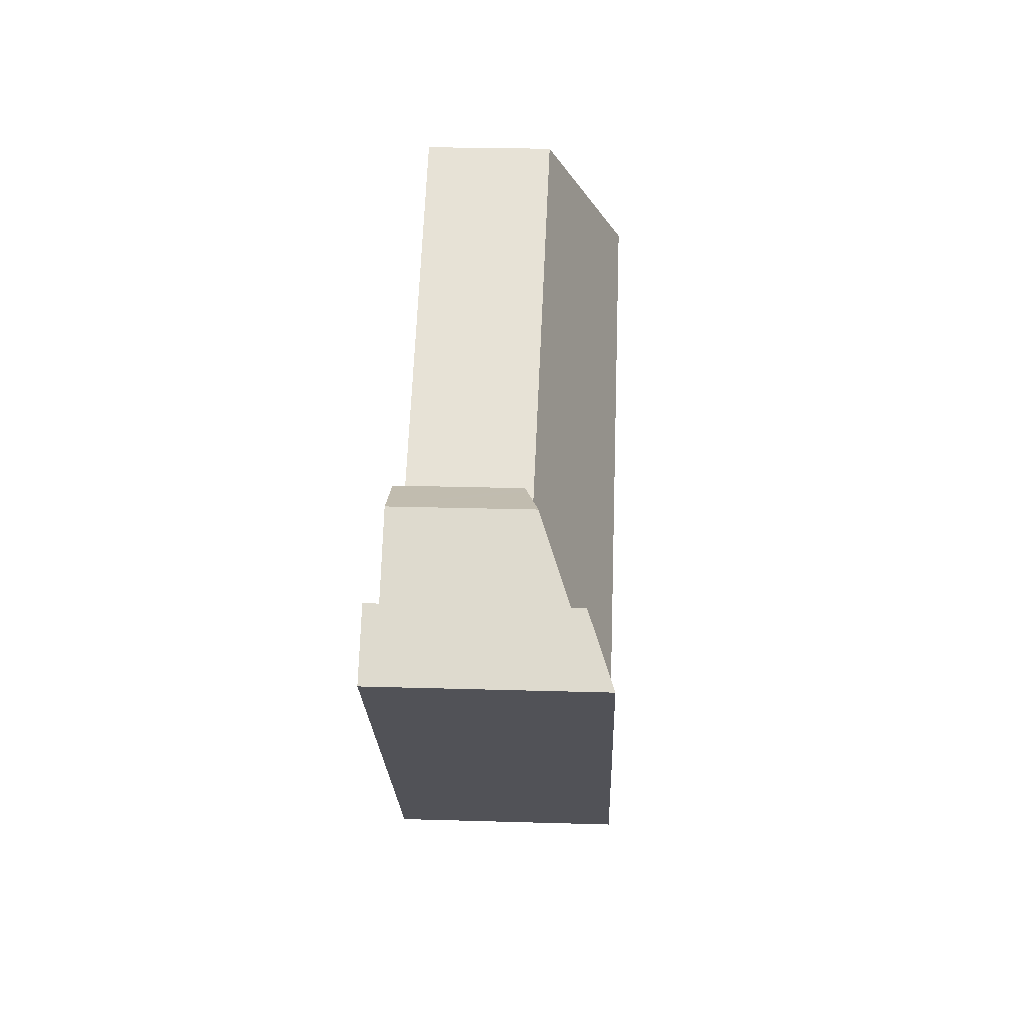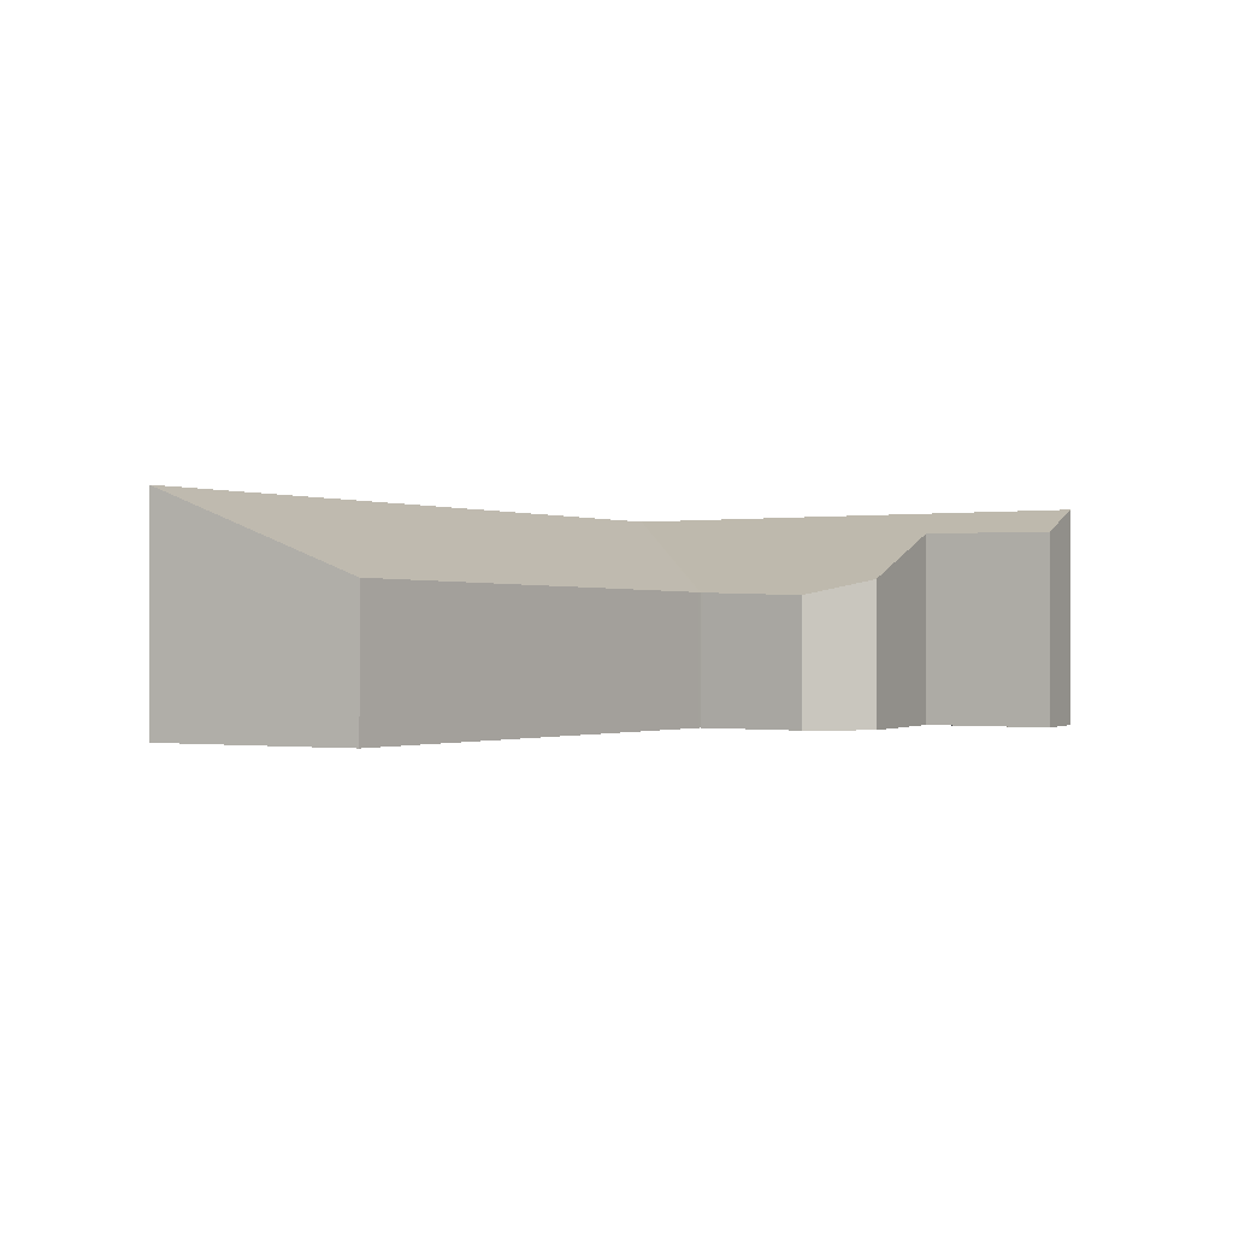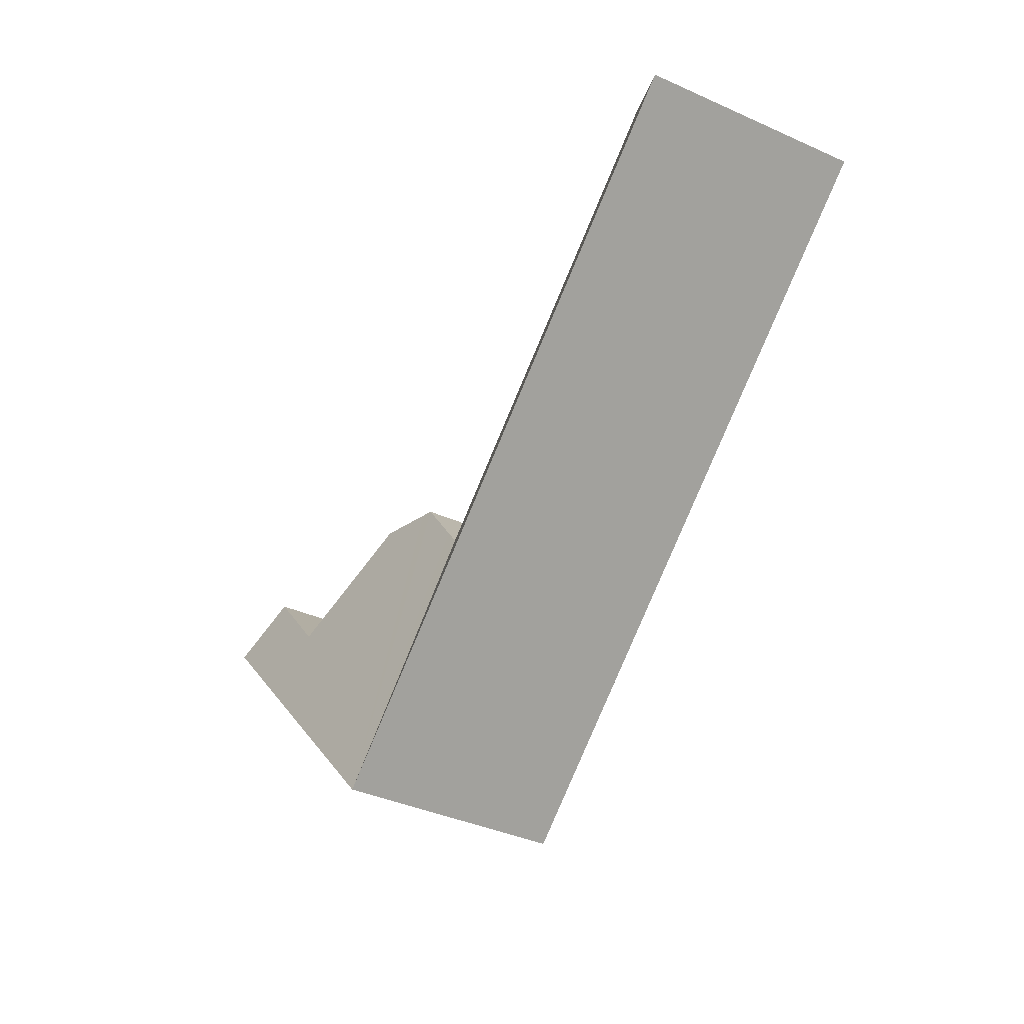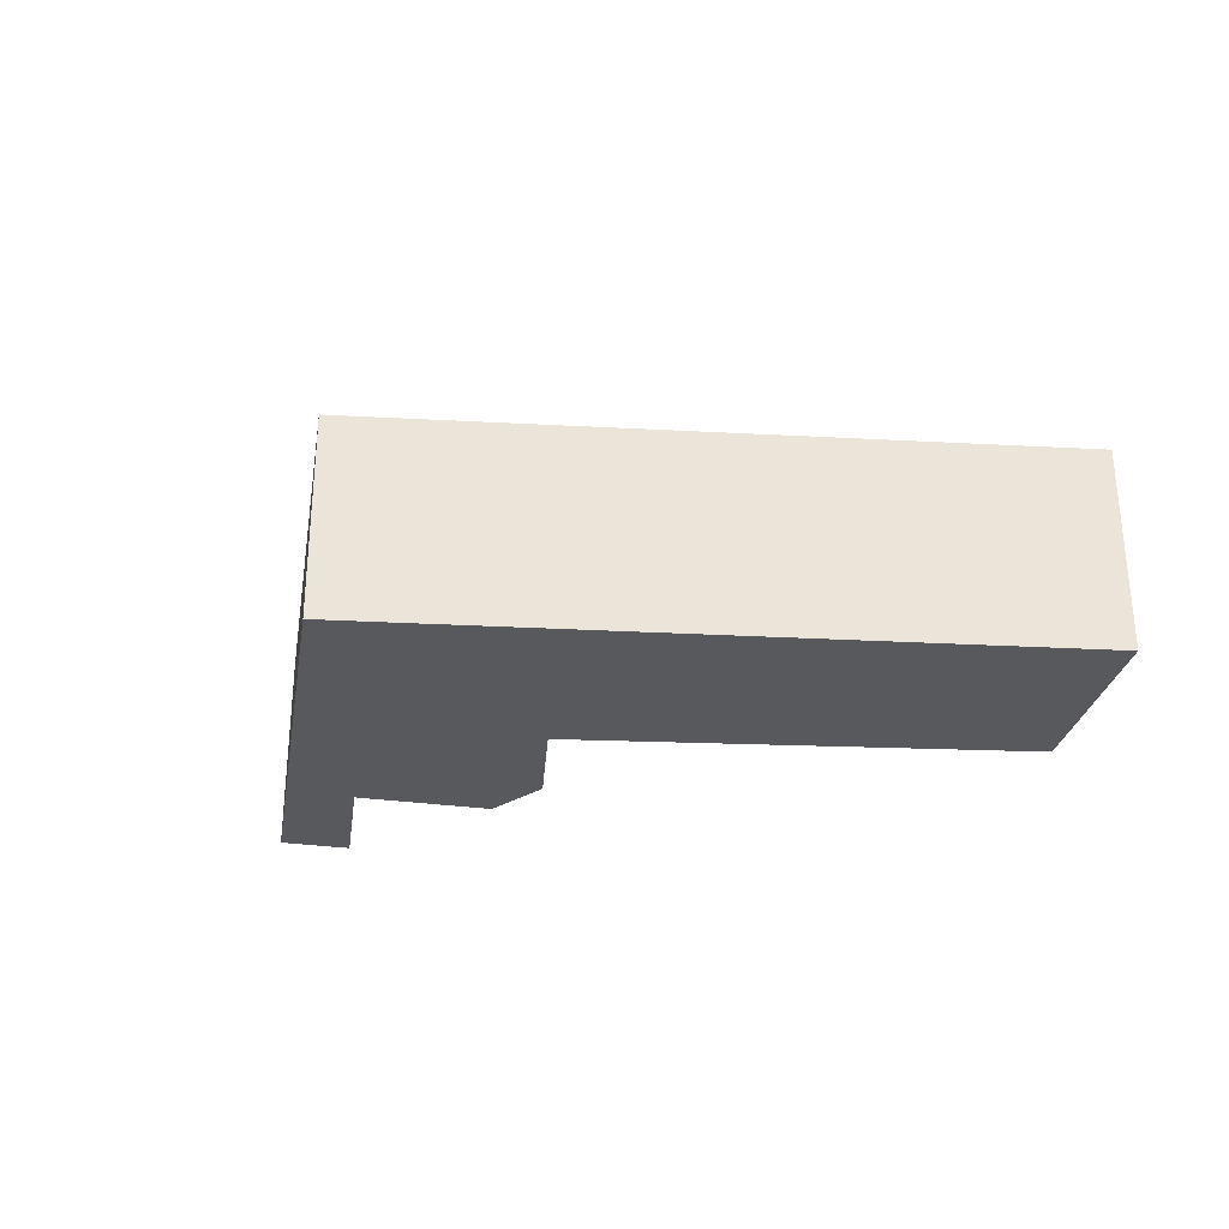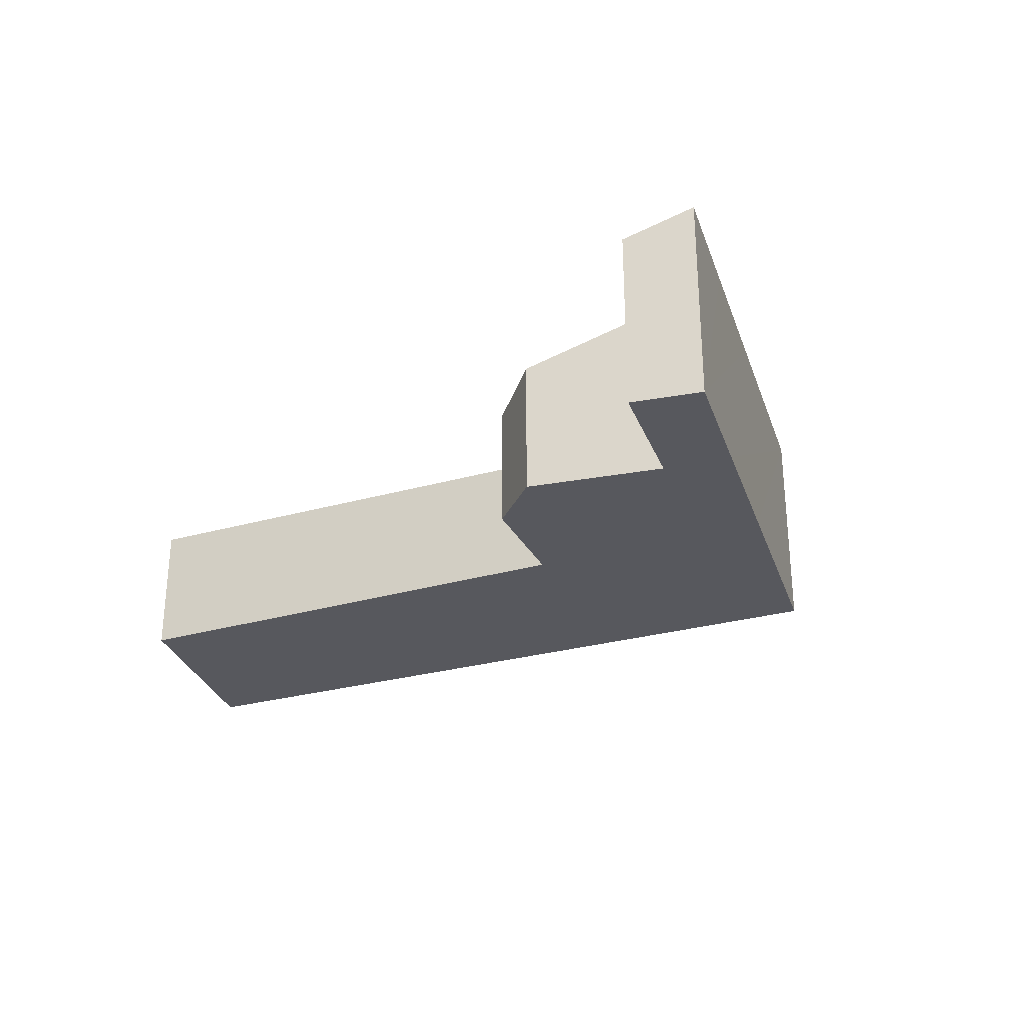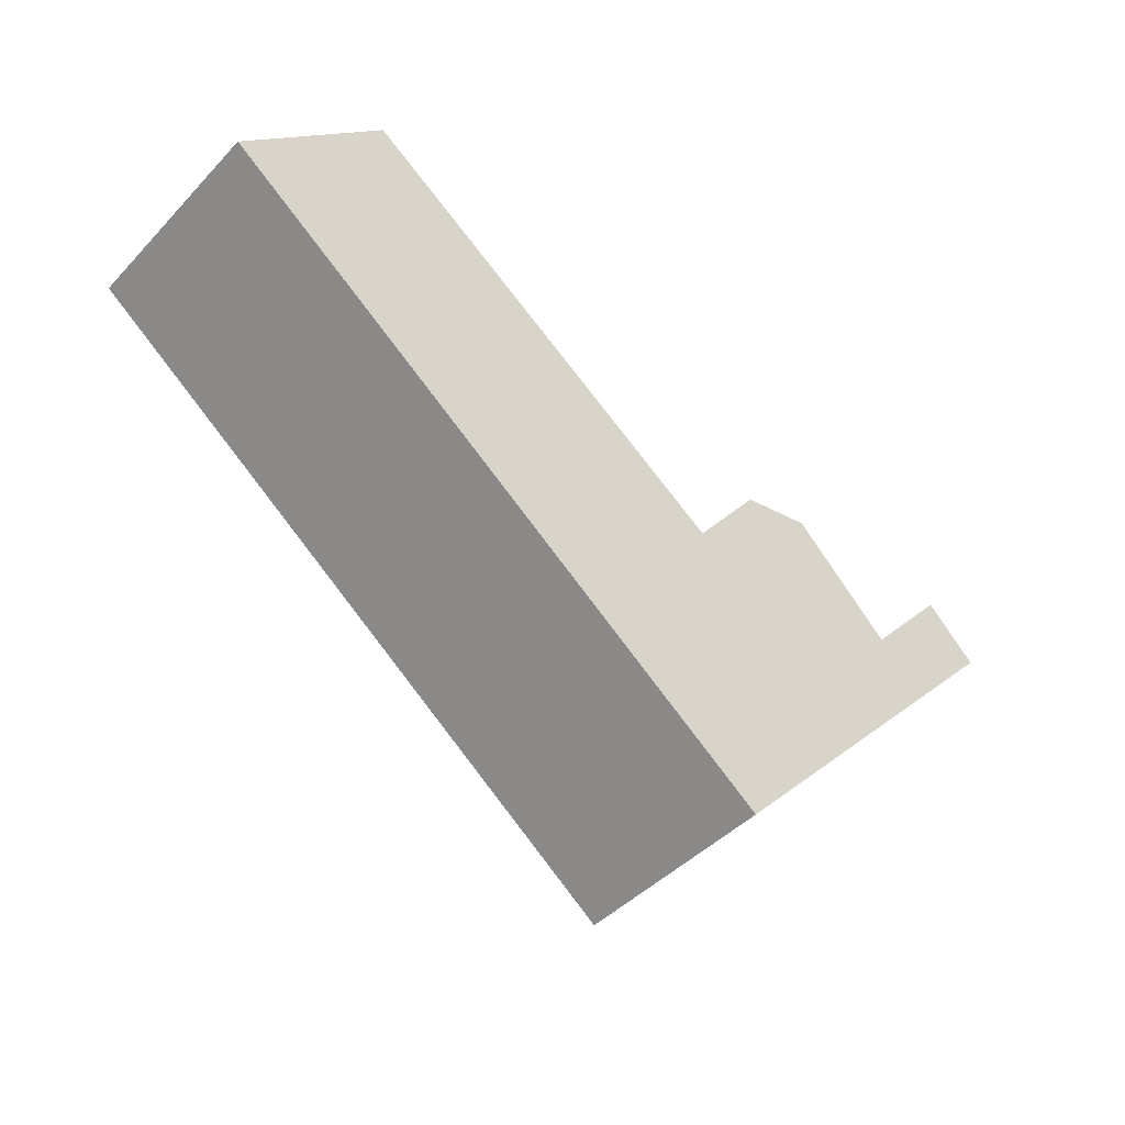
<metadata>
{"format":"obj","ext":"obj","renderer":"f3d","projection":"perspective","resolution":1024,"background":"white","views":[{"elev":25.7,"azim":92.7,"up":"+Z"},{"elev":-0.5,"azim":-17.9,"up":"+Y"},{"elev":-38.8,"azim":-119.4,"up":"+Z"},{"elev":-29.5,"azim":-146.7,"up":"+Y"},{"elev":-28.9,"azim":60.2,"up":"+Y"},{"elev":-43.6,"azim":-39.6,"up":"+Z"}]}
</metadata>
<code>
v  13.45 3.254 -3.553
v  14.54 5.344 -11.27
v  13.45 3.259 -3.565
v  3.676 3.356 3.688
v  9.688 5.344 -7.509
v  0 5.344 3.272e-16
v  13.39 3.26 -3.526
v  13.49 3.252 -3.507
v  13.87 3.231 -3.012
v  15.15 3.163 -1.348
v  15.47 3.231 -1.295
v  16.92 3.543 -1.053
v  18.29 5.348 -7.23
v  19.4 4.755 -3.525
v  20.68 5.348 -4.66
v  19.47 4.754 -3.45
v  21.52 4.724 -1.112
v  22.8 5.348 -2.387
v  19.4 2.158e-16 -3.525
v  21.52 6.809e-17 -1.112
v  19.47 2.113e-16 -3.45
v  0 0 0
v  3.676 -2.258e-16 3.688
v  13.45 2.183e-16 -3.565
v  13.87 1.844e-16 -3.012
v  15.15 8.254e-17 -1.348
v  13.45 2.176e-16 -3.553
v  13.49 2.147e-16 -3.507
v  16.92 6.448e-17 -1.053
v  15.47 7.93e-17 -1.295
v  22.8 1.462e-16 -2.387
v  13.39 2.159e-16 -3.526
v  20.68 2.853e-16 -4.66
v  18.29 4.427e-16 -7.23
v  14.54 6.9e-16 -11.27
v  9.688 4.598e-16 -7.509
g defaultobject
f 1 2 3
f 4 5 6
f 5 4 7
f 5 7 2
f 2 7 3
f 8 2 1
f 2 8 9
f 2 9 10
f 2 10 11
f 2 11 12
f 2 12 13
f 13 12 14
f 13 14 15
f 15 14 16
f 15 16 17
f 15 17 18
f 19 16 14
f 16 19 17
f 17 19 20
f 20 19 21
f 22 4 6
f 4 22 23
f 24 1 3
f 1 24 8
f 8 24 9
f 9 24 10
f 10 24 25
f 10 25 26
f 25 24 27
f 25 27 28
f 11 29 12
f 29 11 10
f 29 10 26
f 29 26 30
f 12 19 14
f 19 12 29
f 17 31 18
f 31 17 20
f 23 7 4
f 7 23 32
f 7 32 3
f 3 32 24
f 31 15 18
f 15 31 13
f 13 31 33
f 13 33 2
f 2 33 34
f 2 34 35
f 35 5 2
f 5 35 36
f 5 36 6
f 6 36 22
f 36 23 22
f 23 36 32
f 32 36 35
f 32 35 34
f 32 34 24
f 24 34 28
f 28 34 25
f 25 34 26
f 26 34 30
f 30 34 29
f 29 34 19
f 19 34 33
f 19 33 21
f 21 33 20
f 20 33 31

</code>
